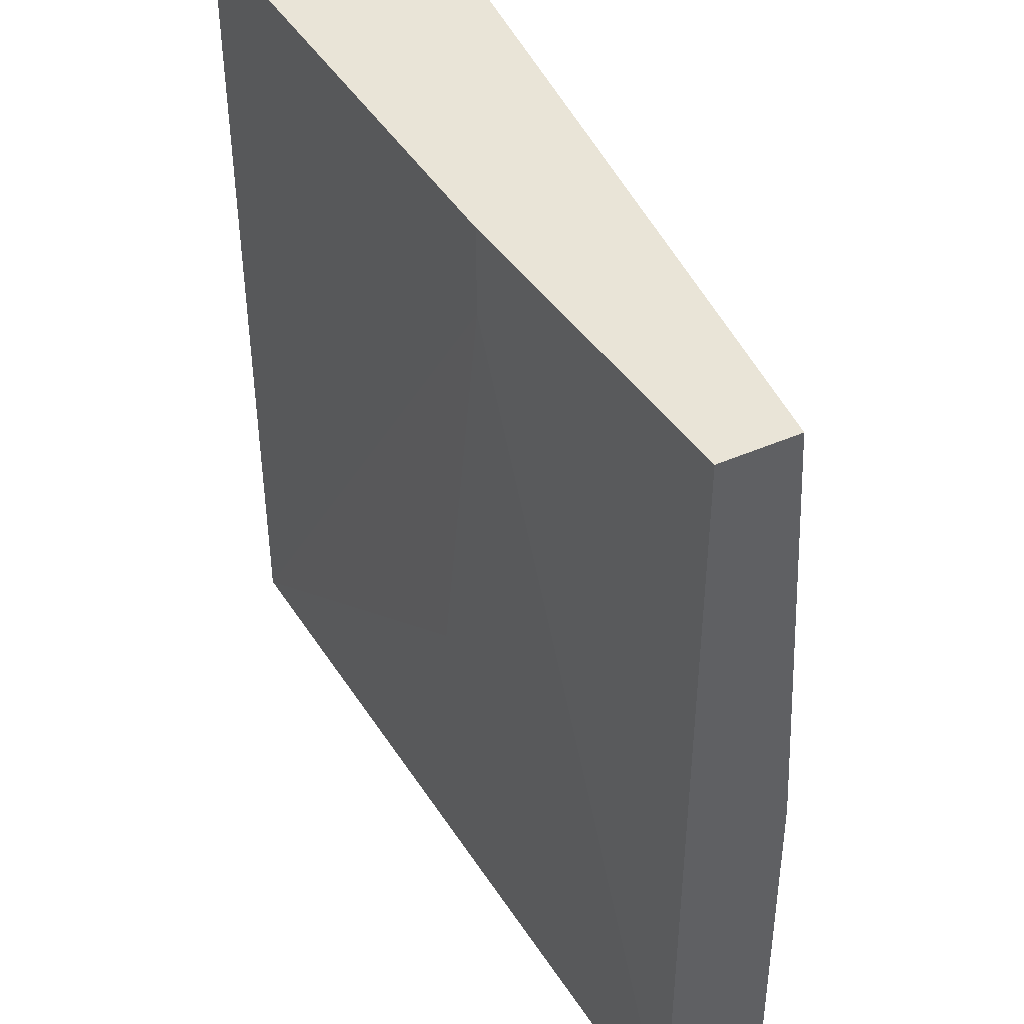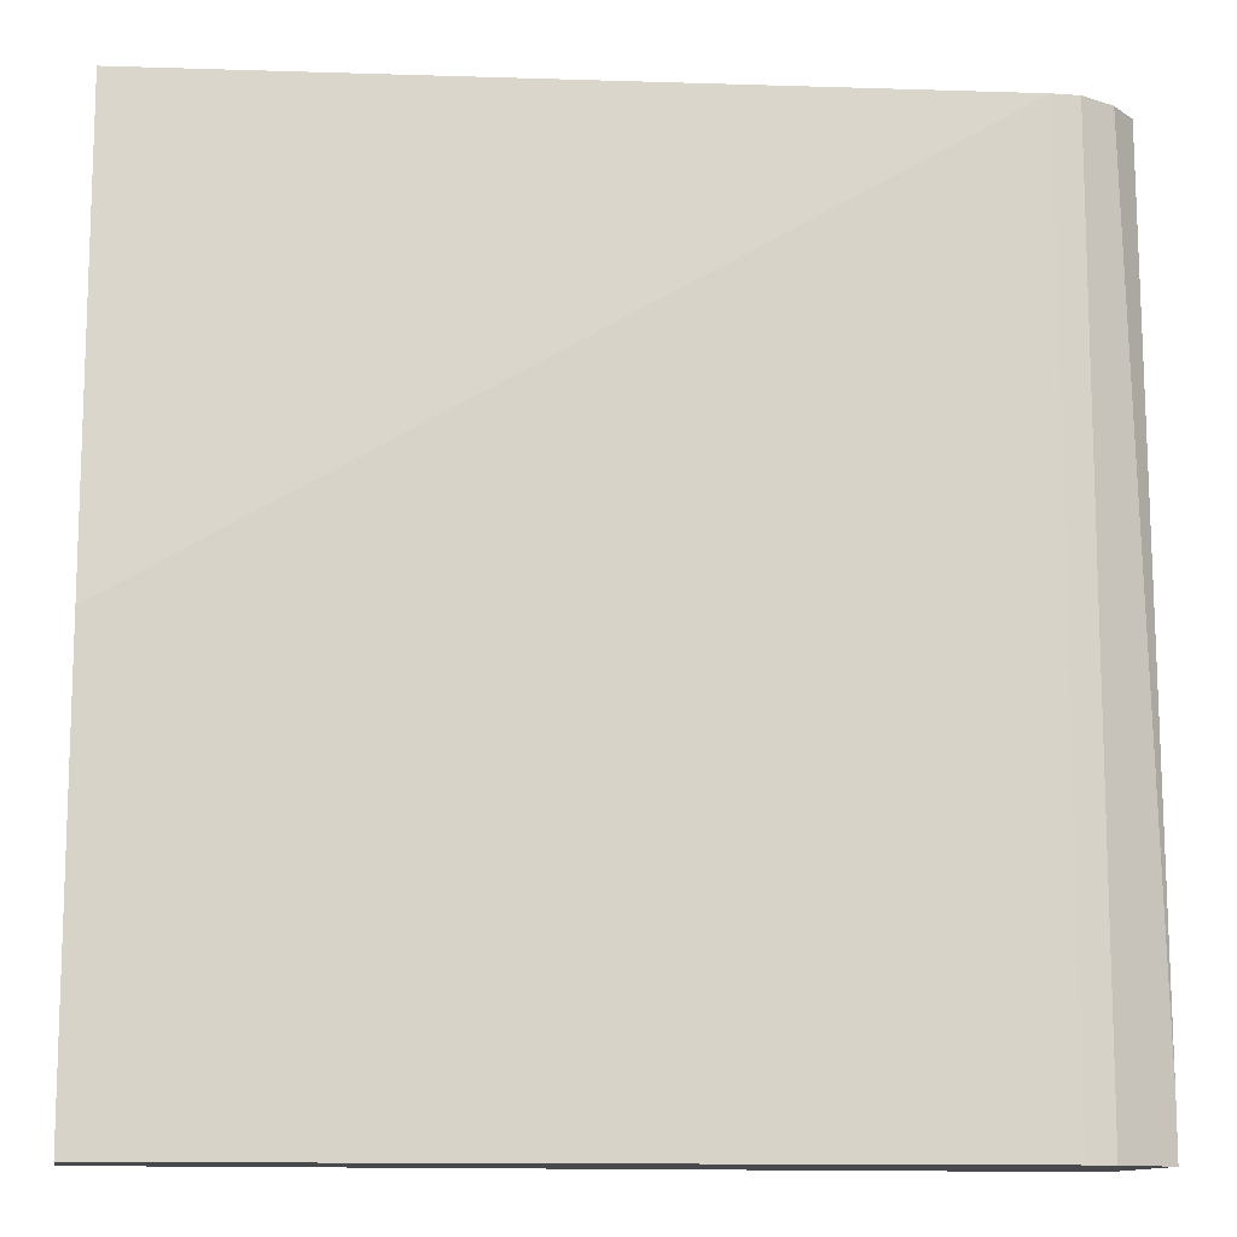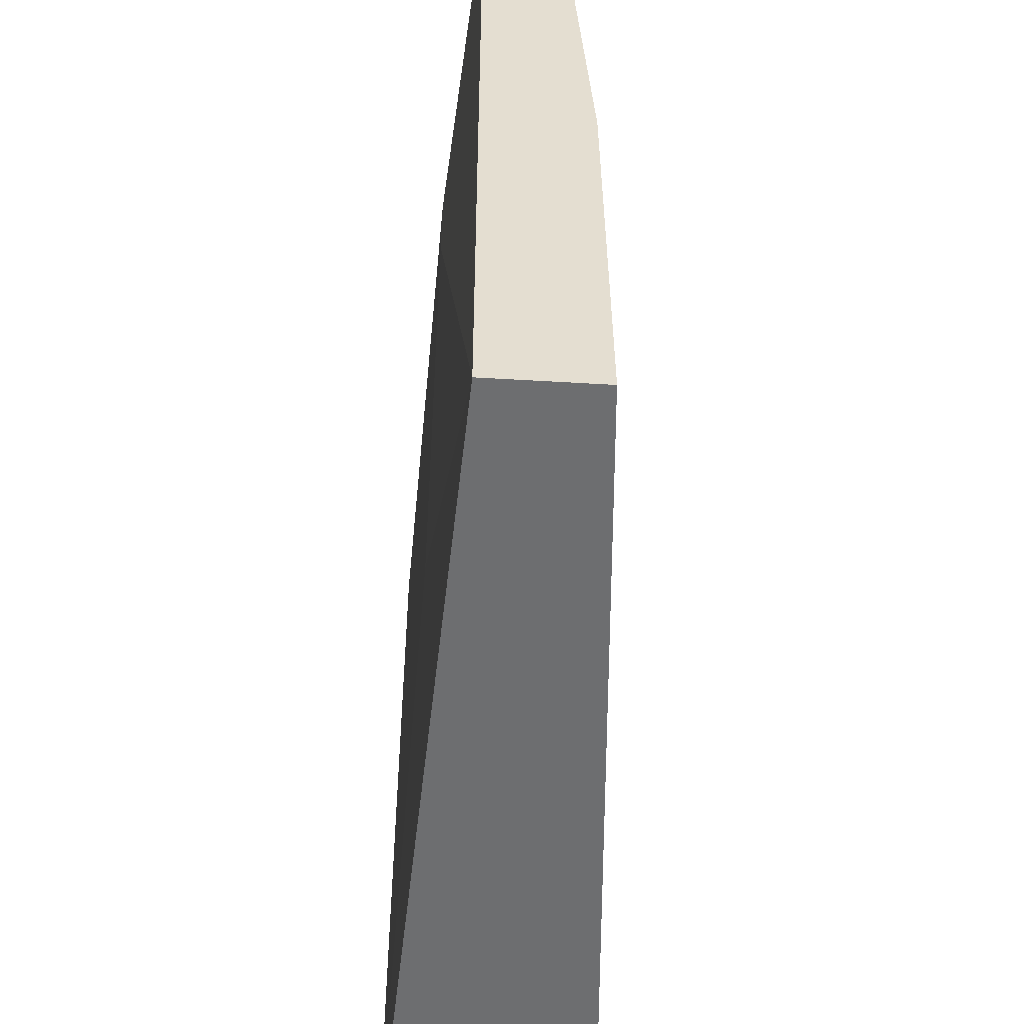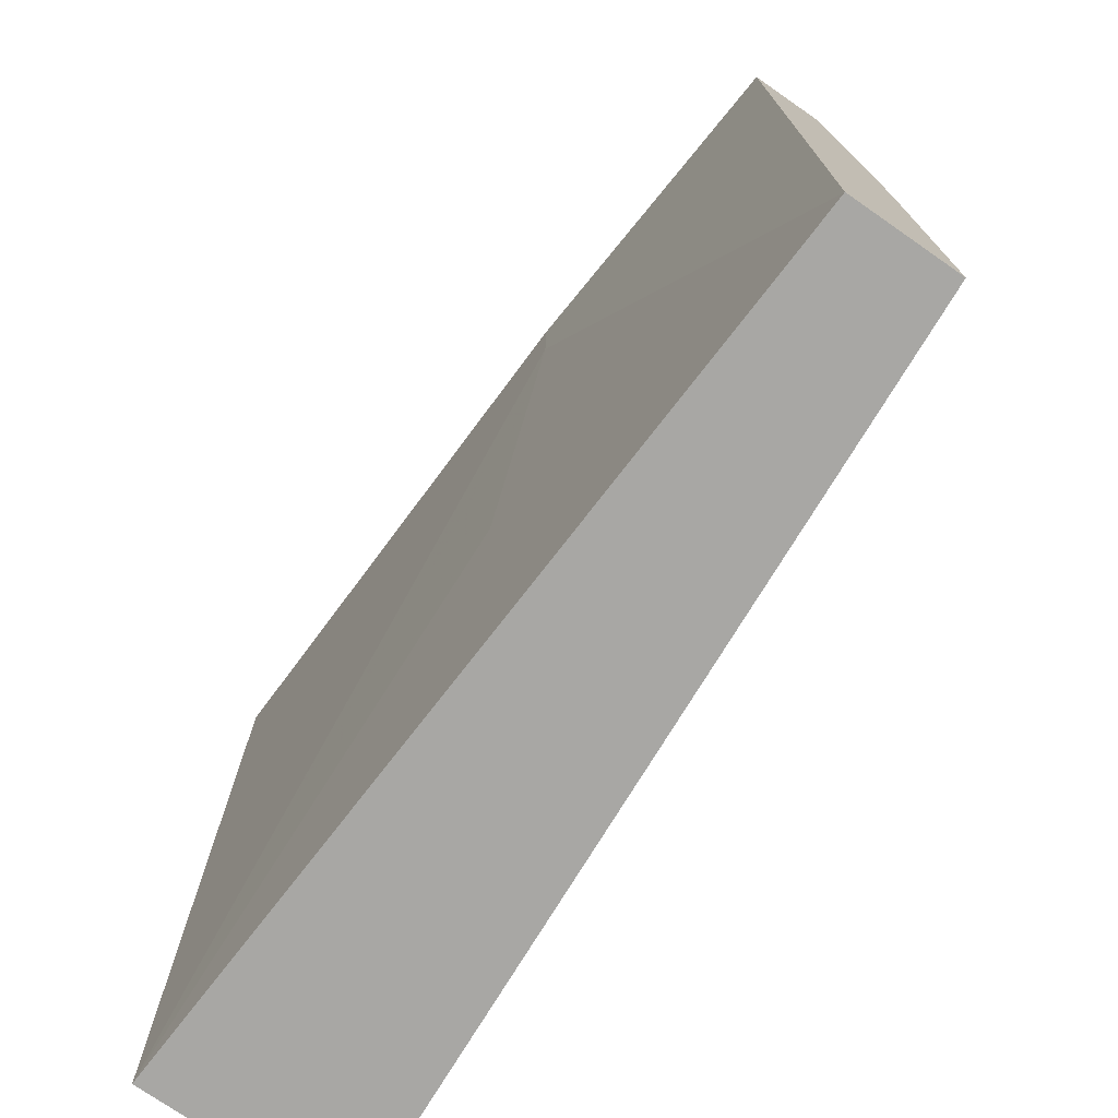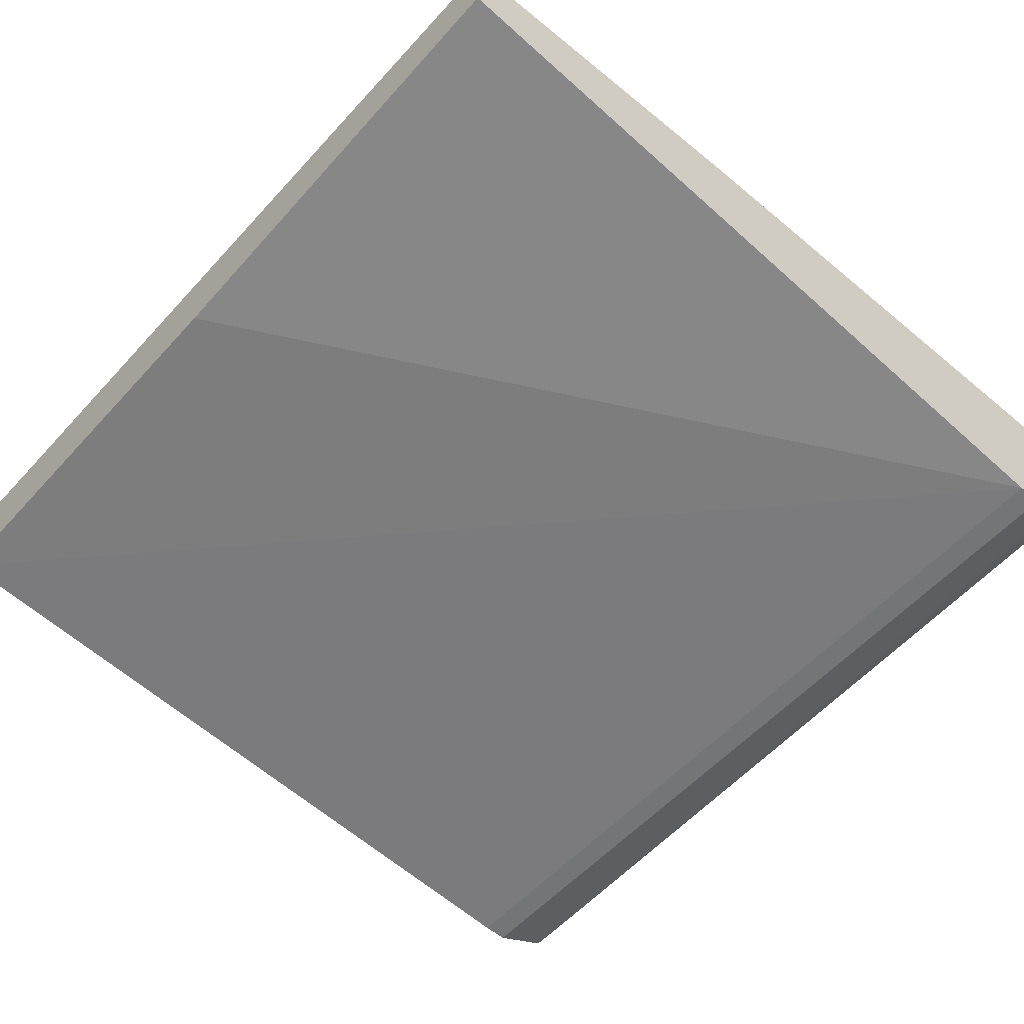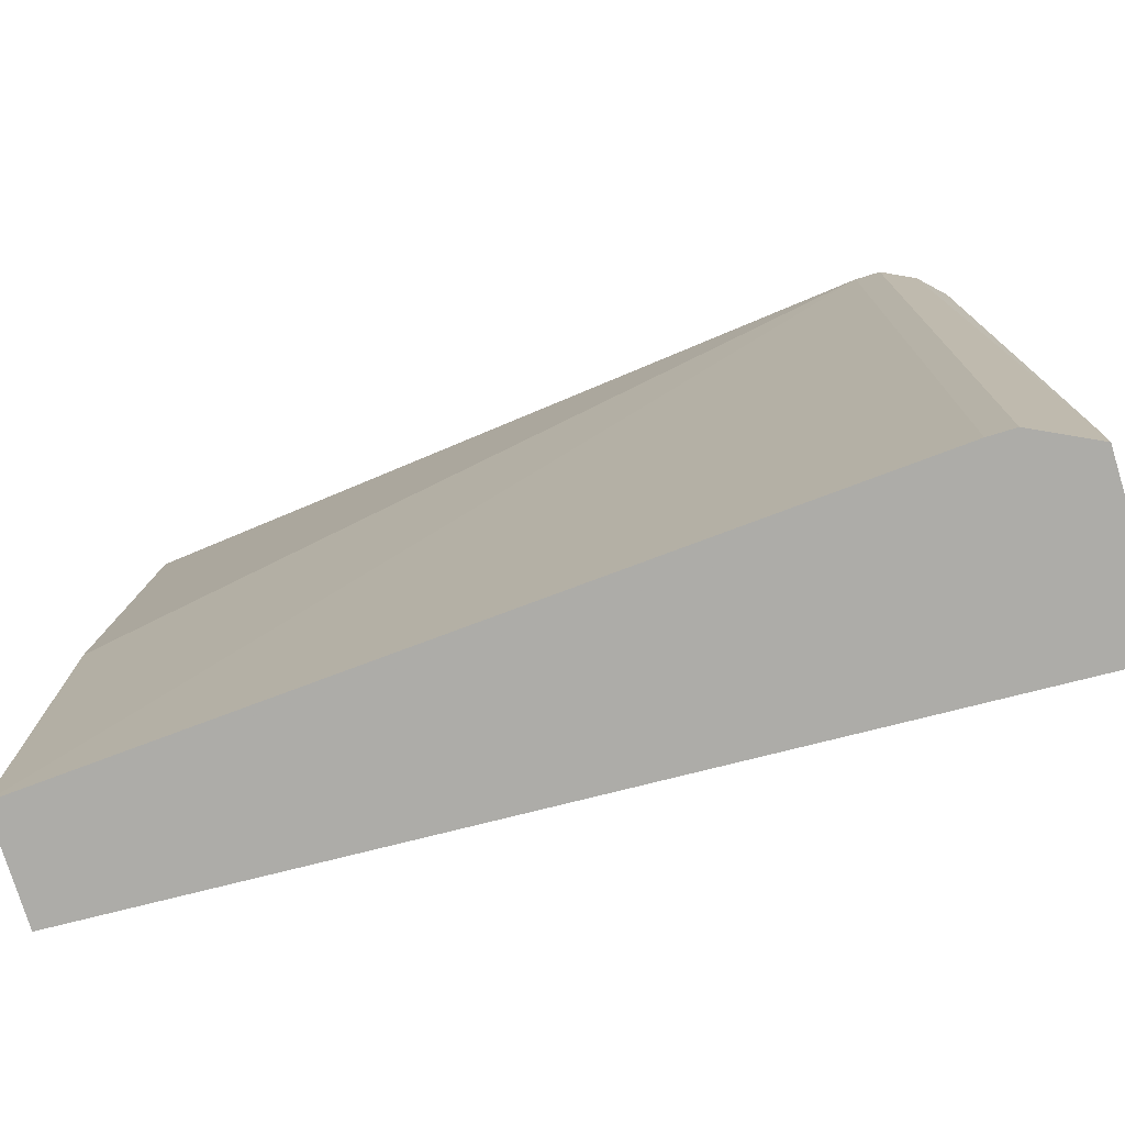
<metadata>
{"format":"obj","ext":"obj","renderer":"f3d","projection":"perspective","resolution":1024,"background":"white","views":[{"elev":43.5,"azim":-117.4,"up":"+Z"},{"elev":-12.0,"azim":-10.0,"up":"+Z"},{"elev":-54.3,"azim":-93.6,"up":"+Z"},{"elev":-74.6,"azim":-124.8,"up":"+Z"},{"elev":-56.5,"azim":-41.6,"up":"+Y"},{"elev":-76.6,"azim":17.0,"up":"+Z"}]}
</metadata>
<code>
v -0.0006978 -0.123 0.0999
v 0.4614 -0.1692 0.0999
v -0.0006978 -0.07691 0.0999
v -0.0006978 -0.1384 -0.1685
v 0.4768 -0.1692 0.0999
v -0.0006978 -0.1399 -0.4183
v 0.4614 -0.1692 -0.4183
v 0.2 -0.06153 0.0999
v -0.0006978 -0.07691 -0.4183
v 0.4819 -0.1666 0.0999
v 0.4768 -0.1692 -0.4183
v 0.5124 -0.05144 0.0999
v 0.2 -0.06153 0.04614
v 0.2461 -0.06153 -0.2307
v 0.5124 -0.05144 -0.4183
v 0.2154 -0.06153 -0.04618
v 0.2307 -0.06153 -0.1384
v 0.487 -0.1641 0.0999
v 0.4788 -0.1682 -0.4183
v 0.5096 -0.1528 -0.4183
v 0.5124 -0.1514 -0.3845
v 0.5124 -0.1437 0.0999
v 0.5124 -0.1514 -0.4183
v 0.4973 -0.1589 0.0999
f 10 11 19
f 9 17 14
f 9 16 17
f 9 13 16
f 8 15 13
f 6 11 7
f 8 12 15
f 10 19 20
f 9 14 15
f 10 20 21
f 18 21 24
f 12 22 21
f 12 21 23
f 12 23 15
f 13 15 16
f 14 17 15
f 15 17 16
f 20 23 21
f 21 22 24
f 6 19 11
f 10 21 18
f 6 20 19
f 1 22 12
f 6 15 23
f 6 23 20
f 1 2 5
f 1 10 18
f 1 18 24
f 1 24 22
f 1 12 8
f 1 8 3
f 1 3 9
f 1 9 6
f 1 5 10
f 1 4 2
f 2 4 6
f 2 6 7
f 2 7 11
f 2 11 5
f 3 8 13
f 3 13 9
f 6 9 15
f 5 11 10
f 1 6 4

</code>
